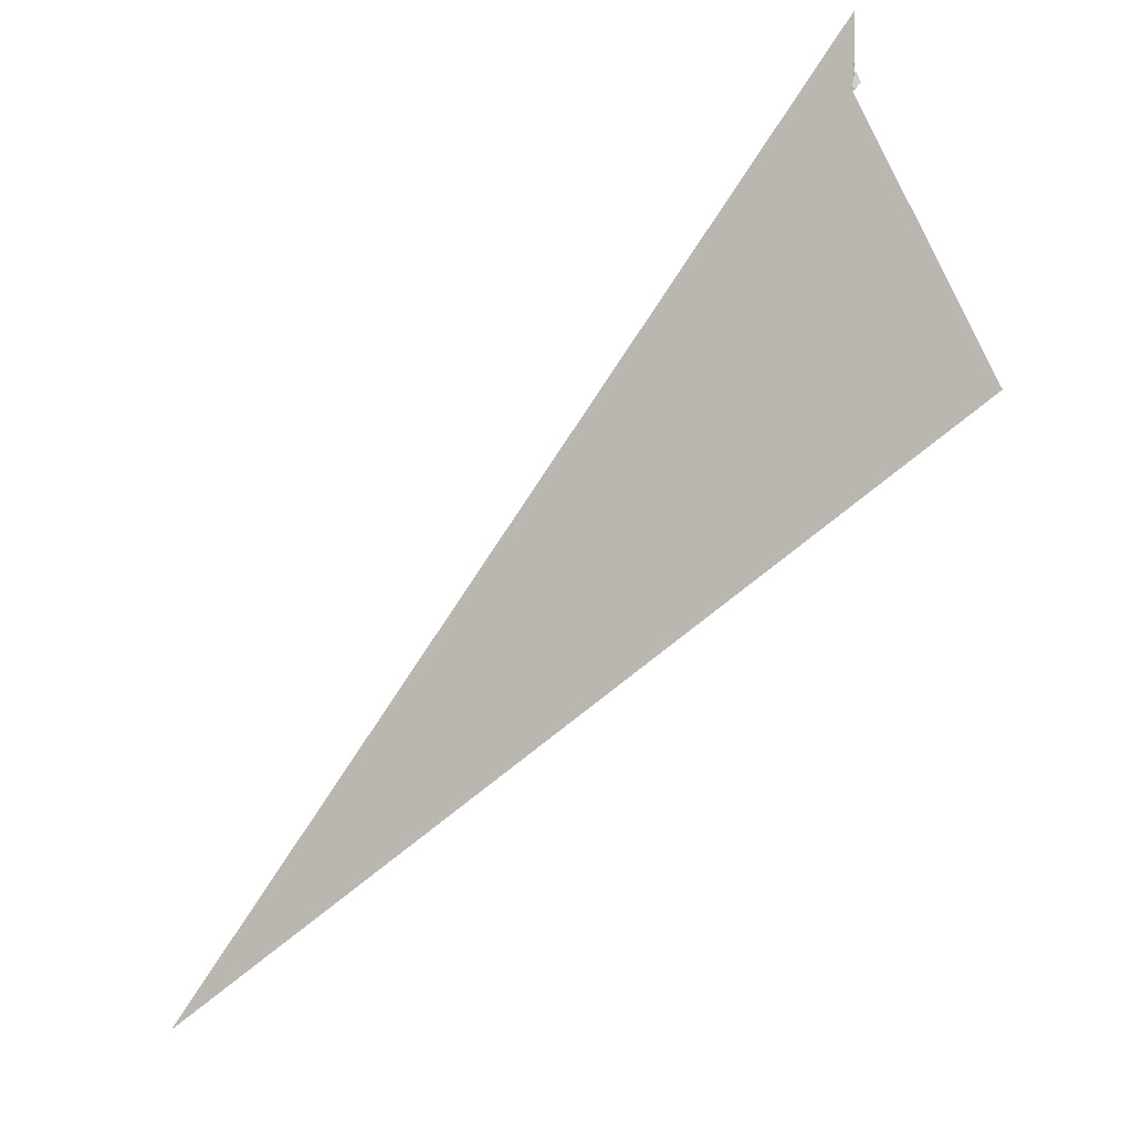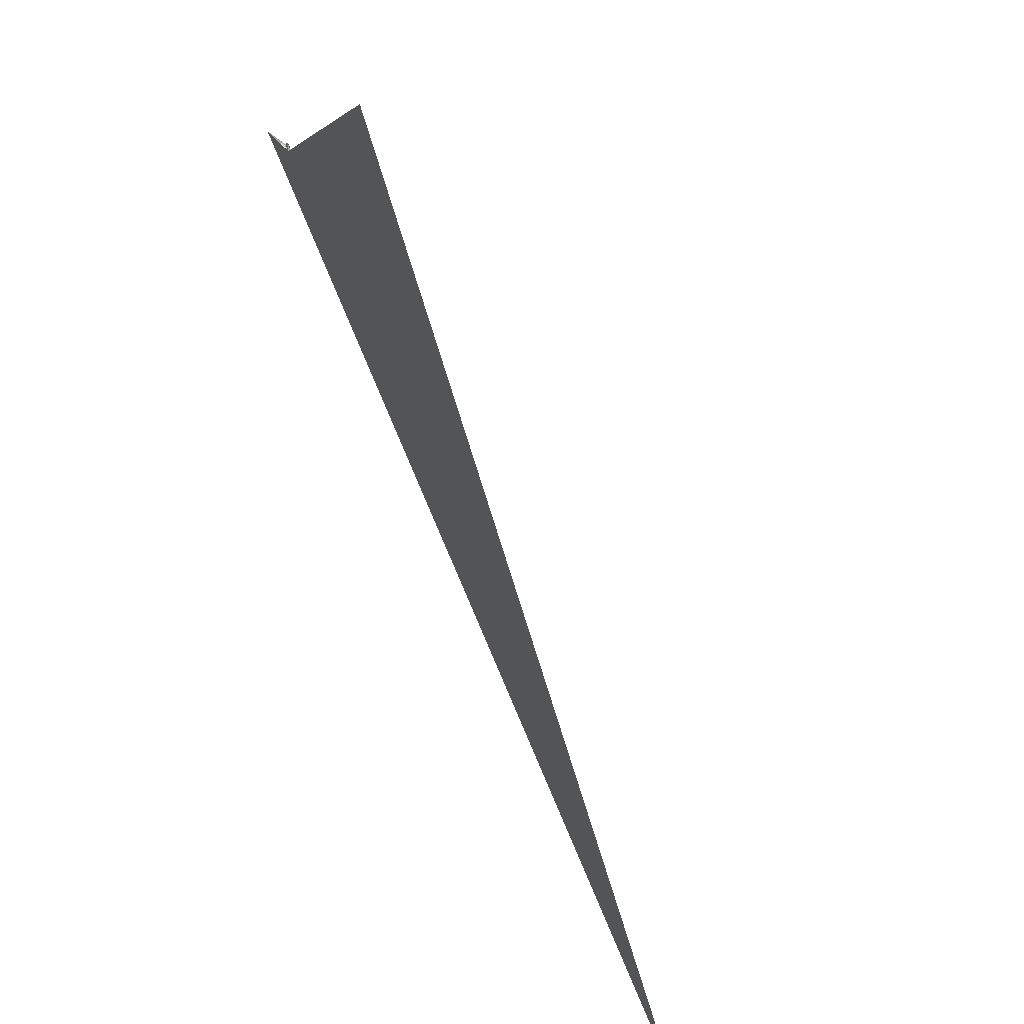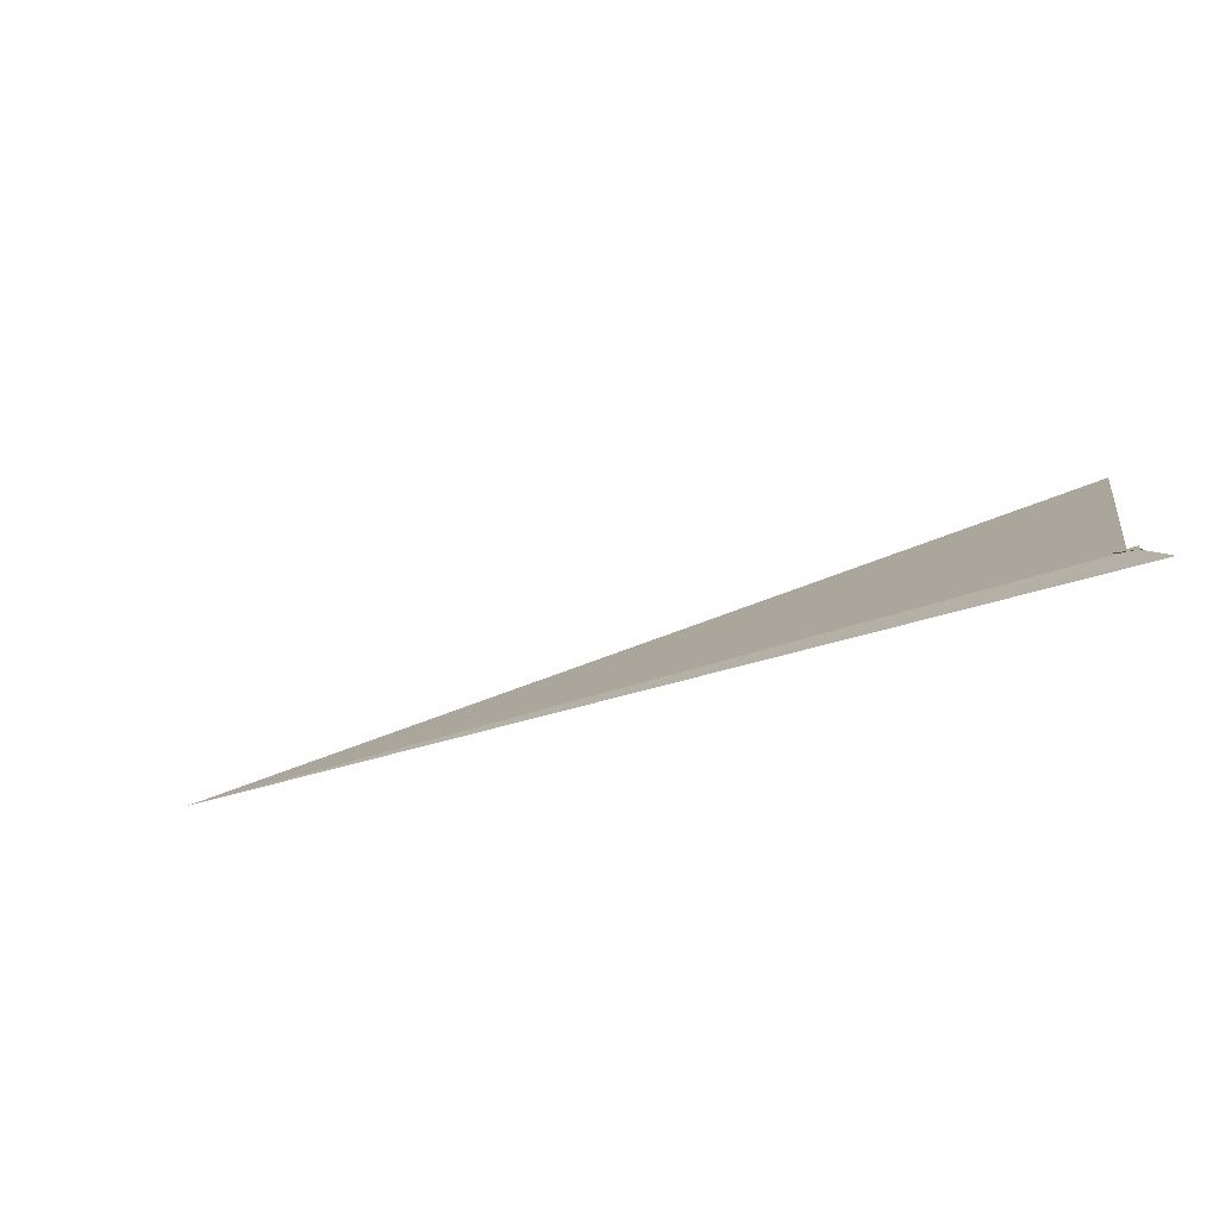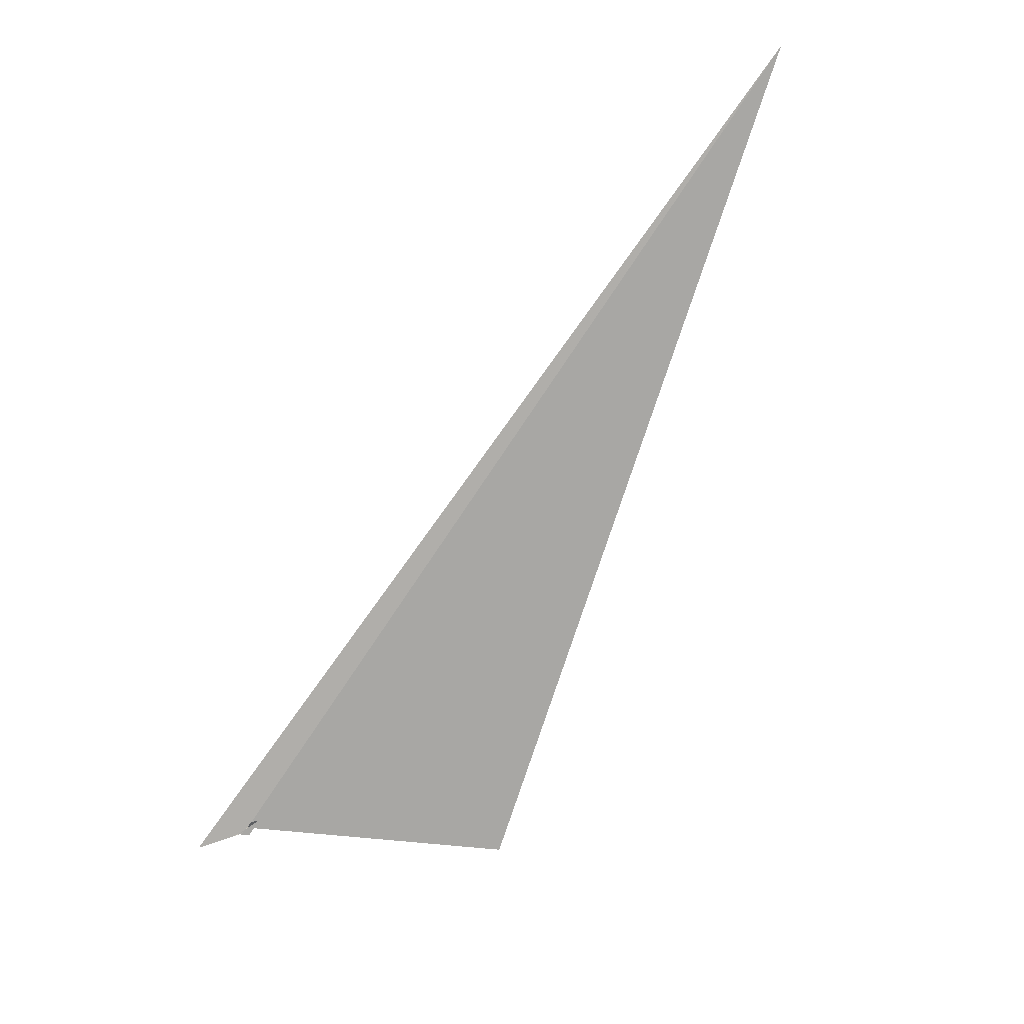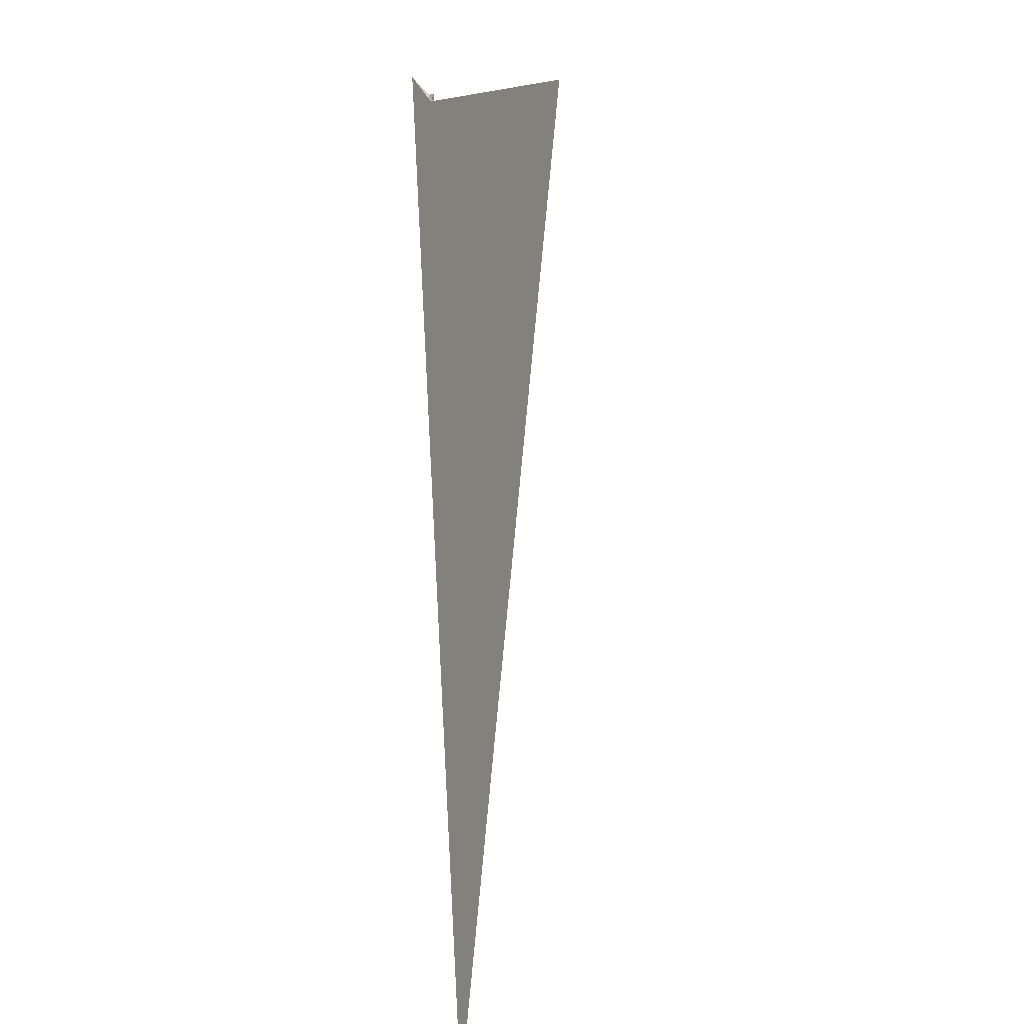
<metadata>
{"format":"obj","ext":"obj","renderer":"f3d","projection":"perspective","resolution":1024,"background":"white","views":[{"elev":-23.0,"azim":133.1,"up":"+Y"},{"elev":-66.3,"azim":-146.6,"up":"+Y"},{"elev":74.4,"azim":90.4,"up":"+Y"},{"elev":39.9,"azim":-119.4,"up":"+Z"},{"elev":-71.7,"azim":-173.1,"up":"+Y"}]}
</metadata>
<code>
v -17.36 -72.51 -4.565
v -17.27 -71.35 -4.188
v -22.41 -98.6 11.05
v -35.32 -125.8 86.38
v 12.63 124.9 -59.29
v -8.976 -4.338 -8.215
v -11.25 -3.979 9.694
v 1.851 57.92 -36.05
v -6.373 23.77 -3.144
v -6.904 17 -5.101
v 3.55 72.44 -36.16
v -1220 -2172 -326.2
v -43.31 -61.68 8.207
v -11.02 -4.004 17.3
v -1.78 -5.374 13.62
v 0.7532 -30.52 3.92
v 11.31 2.203 11.76
v 33.67 18.04 9.591
v 40.17 68.86 25.19
v -6.041 -30.45 6.291
v 435.3 -6035 6752
v 15.04 -7.88 -3.807
v 12.61 -7.527 -8.988
v -8.124 -57.73 -0.7733
v 37.59 21.64 11.92
v 157.5 465.2 -186
v 37.69 55.67 -21.33
v 46.29 123 -70.42
v -47.35 1.264 -60.85
v -26.71 -1.729 -16.27
v -8.455 -48.66 66.01
v -6.151 77.24 -51.13
v -14.47 15.48 -8.185
v -13.11 17.32 -7.222
v 9.111 -7.007 -5.687
v 6.571 -6.564 47.61
v 6.105 -6.564 -7.062
v 6.054 -15.81 -3.533
v 11.45 0.4048 -2.917
v 31.66 57.48 -24.55
v -1.591 73.52 -45.36
v -3.071 72 -46.18
v -0.4839 0.04892 -7.252
v -11.54 25.49 -13.02
f 1 2 8 6 7 10 9 11 5 4 3
f 1 2 18 19 14 15 17 16 20 13 12
f 1 3 24 25 22 23 28 27 26 21 12
f 4 5 33 34 32 29 30 13 12 21 31
f 6 7 15 14 36 35 22 23 37 29 30
f 3 4 31 36 35 39 40 17 16 38 24
f 2 8 41 42 32 29 37 38 24 25 18
f 9 10 34 33 43 39 35 22 25 18 19
f 9 11 44 42 41 26 21 31 36 14 19
f 6 8 41 26 27 40 39 43 20 13 30
f 5 11 44 28 23 37 38 16 20 43 33
f 7 10 34 32 42 44 28 27 40 17 15

</code>
